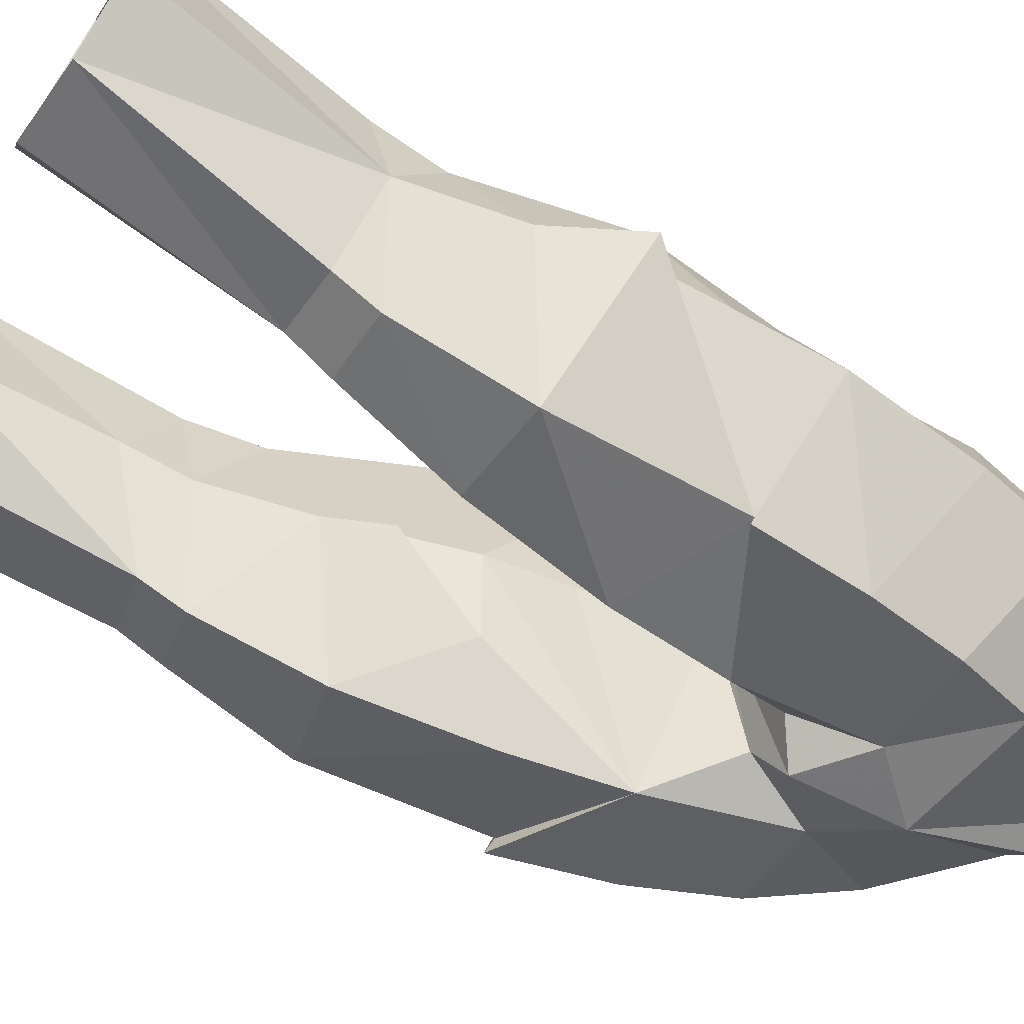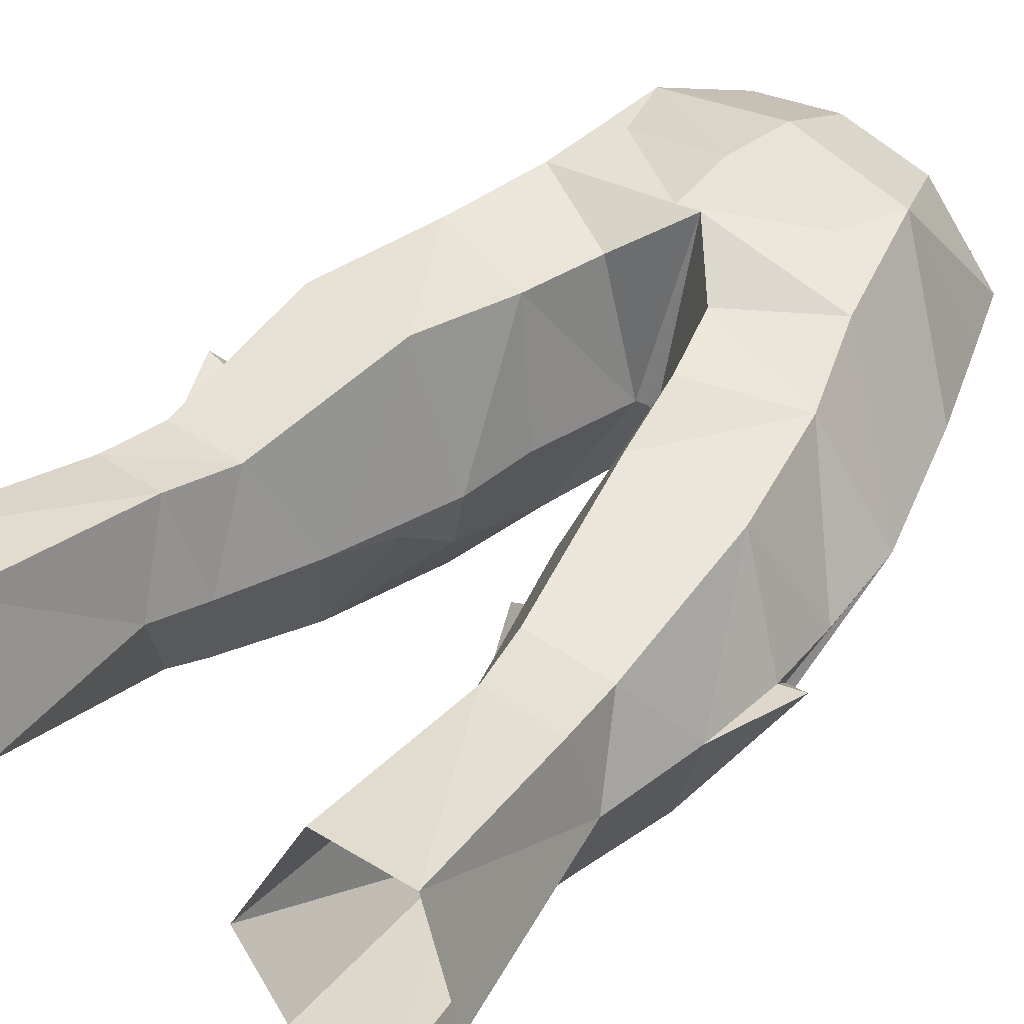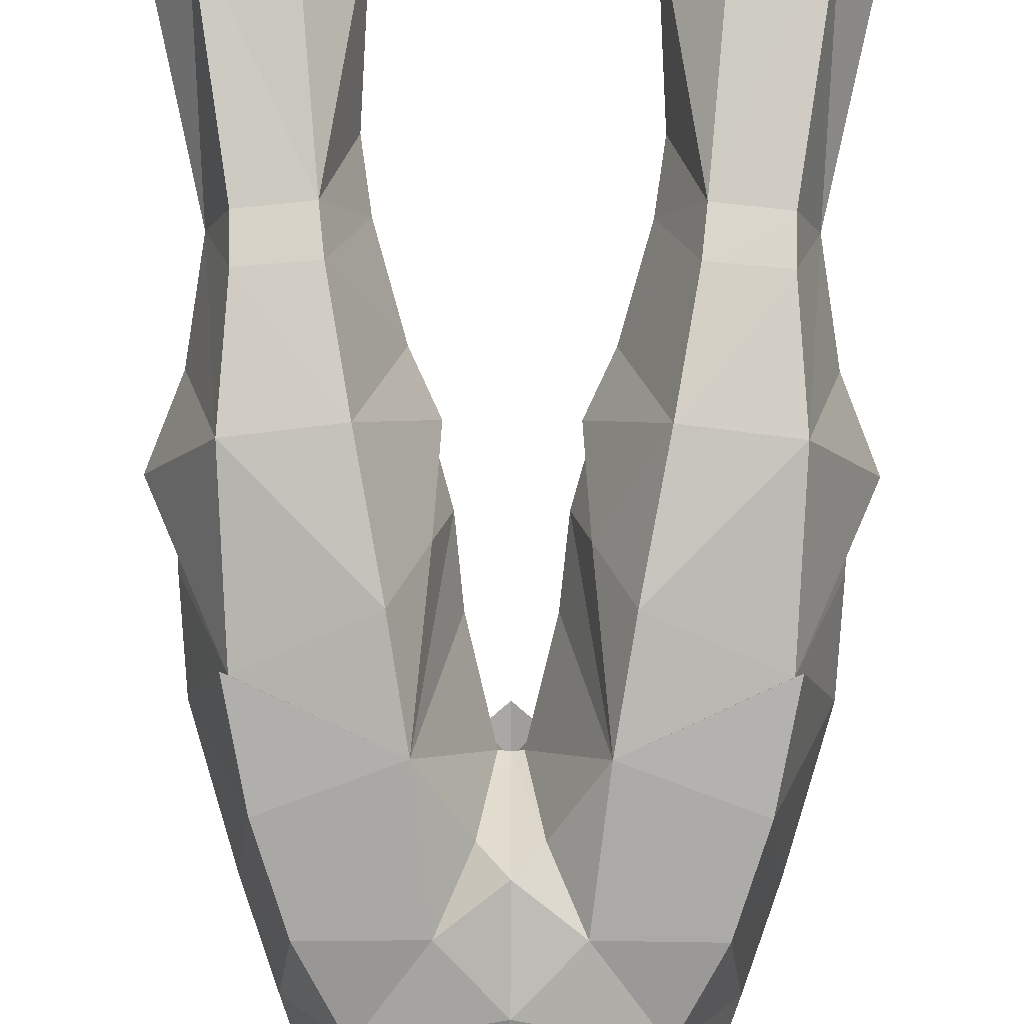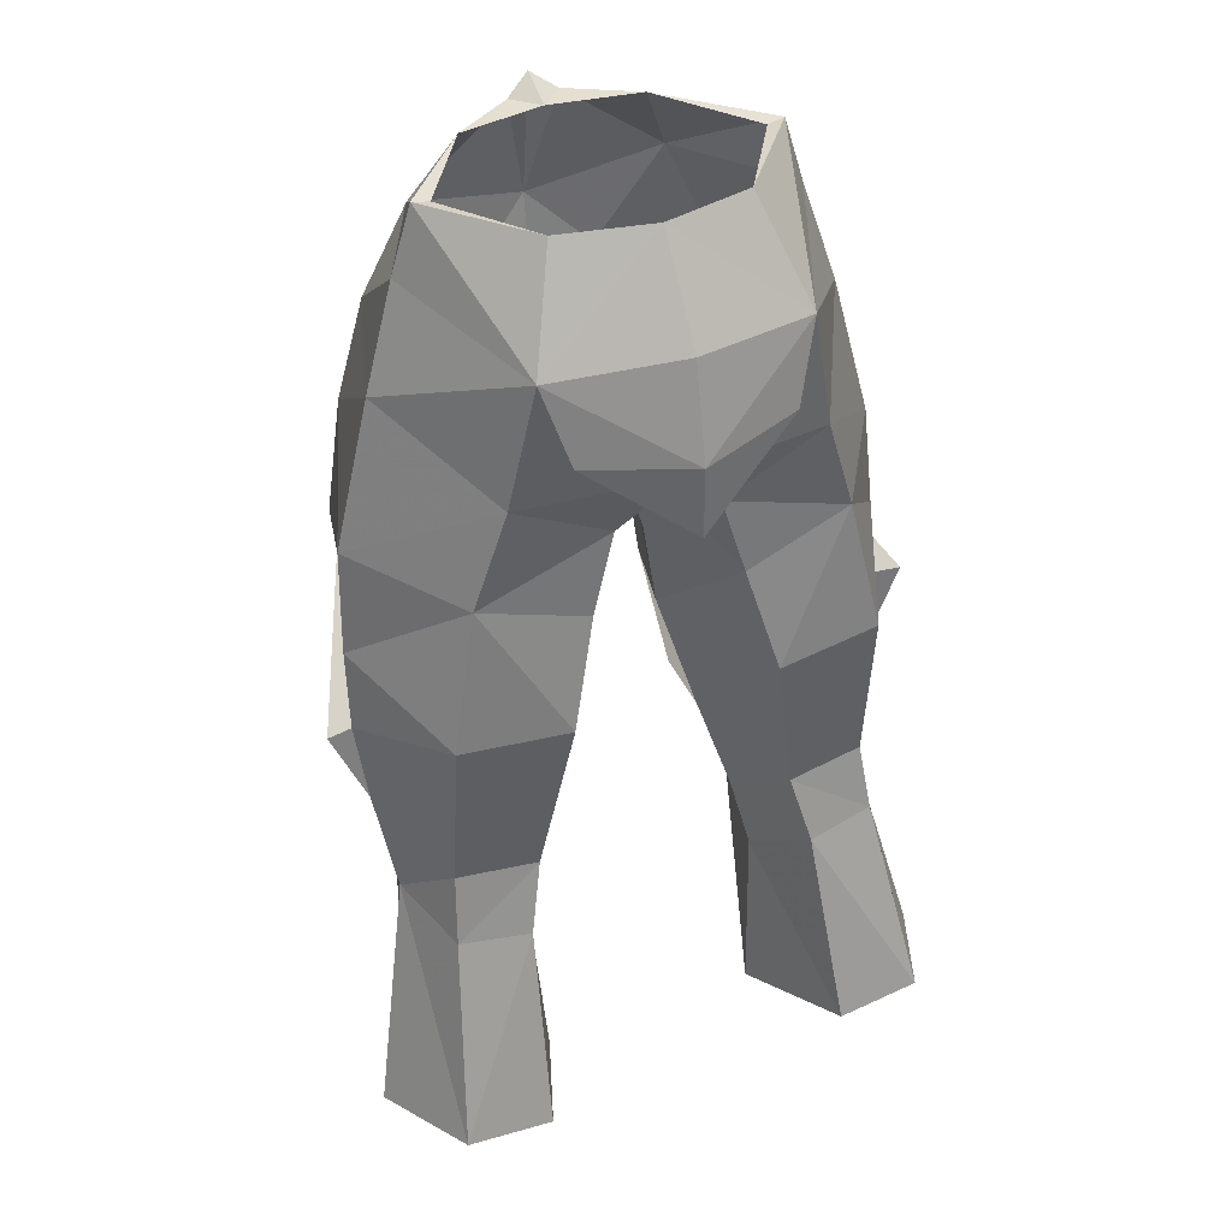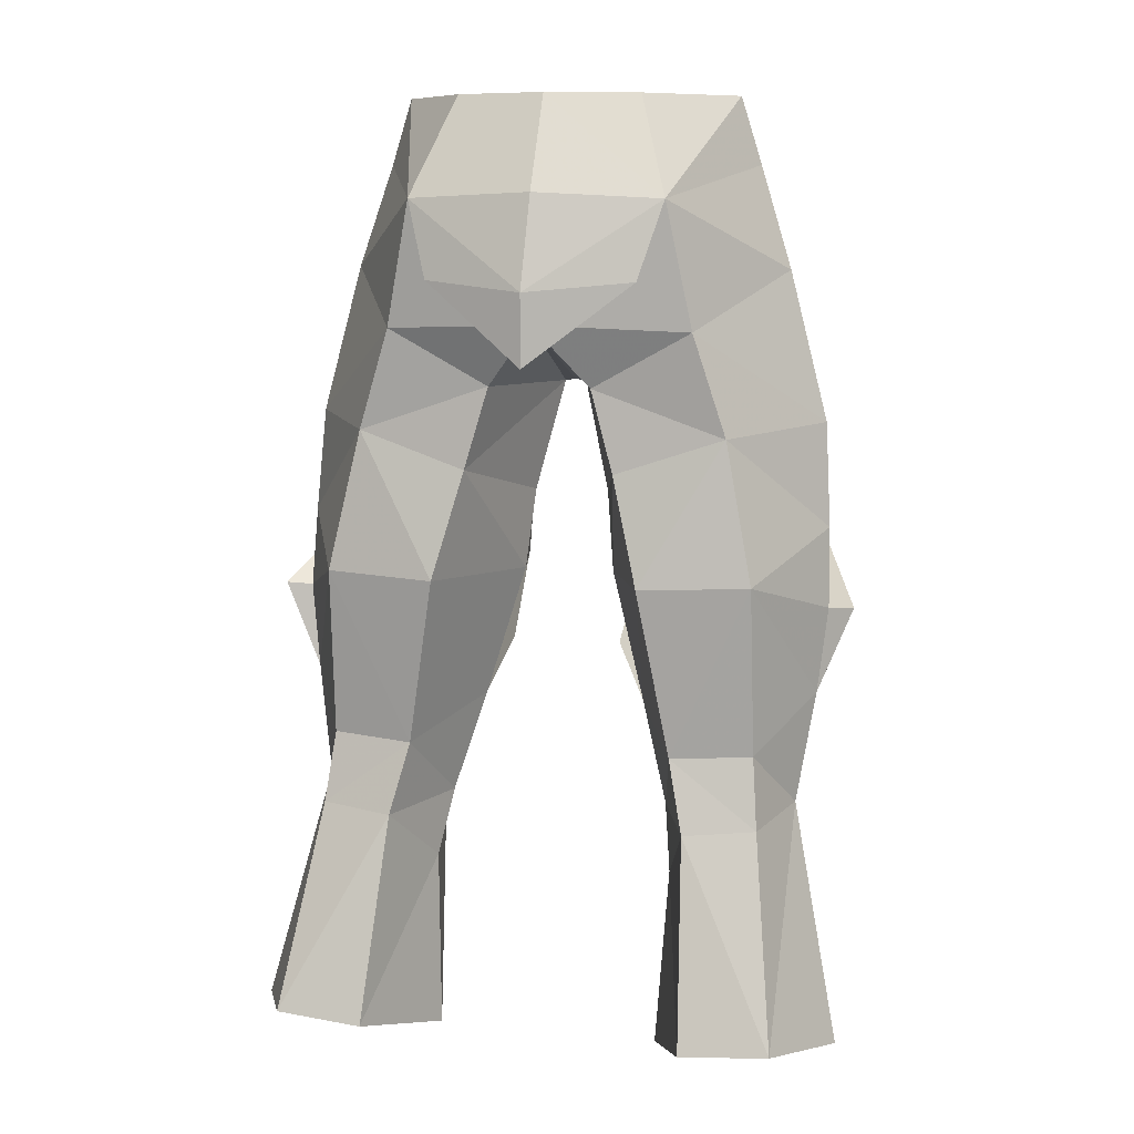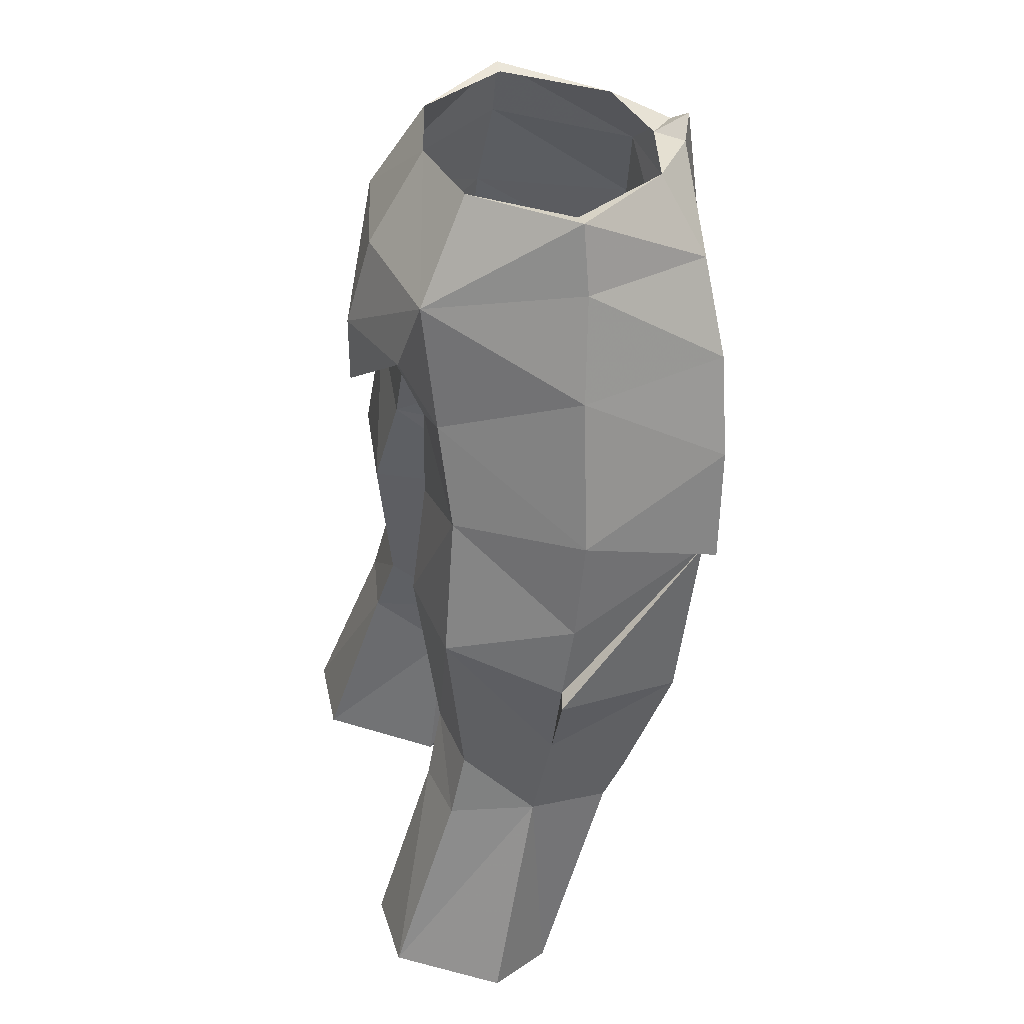
<metadata>
{"format":"obj","ext":"obj","renderer":"f3d","projection":"perspective","resolution":1024,"background":"white","views":[{"elev":-43.4,"azim":-116.3,"up":"+Y"},{"elev":49.1,"azim":-143.0,"up":"+Y"},{"elev":-75.8,"azim":179.8,"up":"+Y"},{"elev":39.6,"azim":155.2,"up":"+Z"},{"elev":9.6,"azim":-165.5,"up":"+Z"},{"elev":38.9,"azim":-104.1,"up":"+Z"}]}
</metadata>
<code>
g knight_trousers_male_51021
v -4.815 4.994 52.91
v -0.1646 5.953 53.14
v -0.06428 3.75 56.66
v -3.495 2.963 56.64
v -8.116 4.417 32.83
v -8.061 5.055 39.16
v -9.934 1.196 34.66
v -9.295 1.792 30.56
v -5.043 4.759 32.65
v -8.378 5.064 30.21
v -5.677 5.469 29.97
v -5.764 4.667 48.21
v -1.991 4.438 46.12
v -0.06428 5.556 48.44
v -6.977 4.424 44.41
v -2.869 4.666 43.04
v -0.4714 -1.05 45.94
v -1.494 -0.4249 41.75
v -2.95 -6.423 44.39
v -1.096 -5.129 47.35
v -1.81 0.000261 38.72
v -1.494 -0.4249 41.75
v -3.926 5.488 38.99
v -0.4714 -1.05 45.94
v -0.06428 -1.005 46
v -6.483 -0.6308 56.62
v -7.271 -0.631 54.11
v -4.778 -5.865 53.46
v -6.452 -6.215 50.03
v -2.331 -6.42 49.89
v -3.194 0.7407 33.83
v -2.394 -2.754 38.94
v -3.641 -5.811 40.12
v -9.415 7.798 22.72
v -11.23 3.837 21.97
v -4.306 3.435 21.22
v -6.414 1.126 20.81
v -5.652 -1.672 29.11
v -4.654 2.587 27.7
v -5.449 -2.607 30.69
v -8.227 -1.597 29.39
v -8.175 -2.472 30.93
v -1.81 0.000261 38.72
v -8.179 -5.287 42.27
v -0.06428 -7.19 52.03
v -0.06428 -6.558 47.98
v -7.594 -6.144 46.27
v -6.096 7.921 22.47
v -0.06428 -1.005 46
v -0.06428 5.556 52.52
v -9.959 0.004847 44.68
v -10.2 0.4471 40.8
v -9.567 1.364 21.24
v -4.654 2.587 27.7
v -4.306 3.435 21.22
v -8.497 -0.2327 50.28
v -8.377 -5.813 41.99
v -5.837 -0.5888 56.5
v -3.389 -4.441 56.37
v -4.279 1.603 30.09
v -4.279 1.603 30.09
v -4.619 -4.5 35.02
v -3.194 0.7407 33.83
v -8.489 -4.318 35.53
v -0.06428 6.943 49.66
v -3.959 5.747 50.01
v -0.06428 6.957 46.97
v -0.9959 -6.126 56.24
v -0.06428 -5.171 56.27
v -0.06428 -6.537 56.89
v -2.162 0.3871 36.02
v -10.29 0.9284 37.84
v -11.27 1.176 37.92
v -11.27 1.176 37.92
v -10.29 0.9284 37.84
v 4.686 4.994 52.91
v 3.366 2.963 56.64
v 7.988 4.417 32.83
v 9.166 1.792 30.56
v 9.805 1.196 34.66
v 7.933 5.055 39.16
v 4.915 4.759 32.65
v 5.548 5.469 29.97
v 8.25 5.064 30.21
v 5.635 4.667 48.21
v 1.862 4.438 46.12
v 2.741 4.666 43.04
v 6.848 4.424 44.41
v 0.3429 -1.05 45.94
v 0.9672 -5.129 47.35
v 2.821 -6.423 44.39
v 1.366 -0.4249 41.75
v 1.682 0.00027 38.72
v 3.797 5.488 38.99
v 1.366 -0.4249 41.75
v 0.3429 -1.05 45.94
v 6.355 -0.6308 56.62
v 7.142 -0.6309 54.11
v 4.649 -5.865 53.46
v 6.324 -6.215 50.03
v 2.202 -6.42 49.89
v 3.065 0.7407 33.83
v 3.512 -5.811 40.12
v 2.266 -2.754 38.94
v 9.287 7.798 22.72
v 11.11 3.837 21.97
v 4.177 3.435 21.22
v 4.526 2.587 27.7
v 5.523 -1.672 29.11
v 6.285 1.126 20.81
v 5.321 -2.607 30.69
v 8.047 -2.472 30.93
v 8.099 -1.597 29.39
v 1.682 0.00027 38.72
v 8.05 -5.287 42.27
v 7.466 -6.144 46.27
v 5.968 7.921 22.47
v 10.08 0.4471 40.8
v 9.83 0.004858 44.68
v 9.439 1.364 21.24
v 4.526 2.587 27.7
v 4.177 3.435 21.22
v 8.368 -0.2327 50.28
v 8.249 -5.813 41.99
v 5.709 -0.5888 56.5
v 3.261 -4.441 56.37
v 4.15 1.603 30.09
v 4.15 1.603 30.09
v 4.49 -4.5 35.02
v 3.065 0.7407 33.83
v 8.36 -4.318 35.53
v 3.831 5.747 50.01
v 0.8673 -6.126 56.24
v 2.034 0.3871 36.02
v 10.16 0.9284 37.84
v 11.14 1.176 37.92
v 11.14 1.176 37.92
v 10.16 0.9284 37.84
f 2 1 3
f 4 3 1
f 6 5 7
f 8 7 5
f 10 9 11
f 13 12 14
f 12 13 15
f 16 15 13
f 18 17 19
f 20 19 17
f 22 21 16
f 23 16 21
f 25 24 14
f 13 14 24
f 27 26 1
f 4 1 26
f 29 28 27
f 19 20 30
f 9 23 31
f 21 31 23
f 32 19 33
f 10 34 8
f 35 8 34
f 37 36 38
f 39 38 36
f 38 40 41
f 42 41 40
f 32 43 19
f 18 19 43
f 6 15 23
f 16 23 15
f 22 16 24
f 13 24 16
f 33 19 44
f 46 45 30
f 47 19 29
f 30 29 19
f 5 9 10
f 23 9 6
f 5 6 9
f 48 34 11
f 10 11 34
f 46 20 49
f 17 49 20
f 12 1 14
f 50 14 1
f 51 15 52
f 6 52 15
f 37 38 53
f 41 53 38
f 41 8 53
f 35 53 8
f 11 54 48
f 55 48 54
f 47 29 56
f 47 51 57
f 26 27 28
f 59 58 26
f 38 60 40
f 8 5 10
f 61 9 31
f 12 15 51
f 42 40 62
f 58 4 26
f 56 27 1
f 56 12 51
f 56 1 12
f 45 28 30
f 62 40 63
f 42 62 64
f 2 65 1
f 67 66 65
f 1 65 66
f 30 28 29
f 68 28 45
f 68 59 28
f 68 69 59
f 68 70 69
f 68 45 70
f 40 60 63
f 38 39 60
f 61 11 9
f 61 54 11
f 63 43 32
f 71 63 32
f 57 19 47
f 44 57 51
f 44 51 52
f 44 19 57
f 62 32 33
f 62 33 64
f 44 64 33
f 41 42 8
f 64 8 42
f 32 62 71
f 8 64 7
f 72 6 7
f 72 52 6
f 64 73 7
f 20 46 30
f 64 44 73
f 74 72 7
f 75 73 44
f 77 76 3
f 2 3 76
f 79 78 80
f 81 80 78
f 83 82 84
f 14 85 86
f 87 86 88
f 85 88 86
f 90 89 91
f 92 91 89
f 94 93 87
f 95 87 93
f 86 96 14
f 25 14 96
f 77 97 76
f 98 76 97
f 98 99 100
f 101 90 91
f 93 94 102
f 82 102 94
f 103 91 104
f 106 105 79
f 84 79 105
f 108 107 109
f 110 109 107
f 112 111 113
f 109 113 111
f 92 114 91
f 104 91 114
f 87 88 94
f 81 94 88
f 86 87 96
f 95 96 87
f 115 91 103
f 101 45 46
f 101 91 100
f 116 100 91
f 84 82 78
f 78 82 81
f 94 81 82
f 84 105 83
f 117 83 105
f 89 90 49
f 46 49 90
f 50 76 14
f 85 14 76
f 81 88 118
f 119 118 88
f 113 109 120
f 110 120 109
f 106 79 120
f 113 120 79
f 122 121 117
f 83 117 121
f 123 100 116
f 124 119 116
f 99 98 97
f 97 125 126
f 111 127 109
f 84 78 79
f 102 82 128
f 119 88 85
f 129 111 112
f 97 77 125
f 76 98 123
f 119 85 123
f 85 76 123
f 101 99 45
f 130 111 129
f 131 129 112
f 76 65 2
f 65 132 67
f 132 65 76
f 100 99 101
f 45 99 133
f 99 126 133
f 126 69 133
f 69 70 133
f 70 45 133
f 130 127 111
f 127 108 109
f 82 83 128
f 83 121 128
f 104 114 130
f 104 130 134
f 116 91 124
f 119 124 115
f 118 119 115
f 124 91 115
f 103 104 129
f 115 103 131
f 129 131 103
f 79 112 113
f 112 79 131
f 134 129 104
f 80 131 79
f 80 81 135
f 81 118 135
f 80 136 131
f 101 46 90
f 136 115 131
f 80 135 137
f 115 136 138
f 123 98 100
f 56 29 27
f 51 47 56
f 119 123 116
f 52 75 44
f 118 115 138
f 59 26 28
f 126 99 97
f 71 62 63
f 134 130 129

</code>
